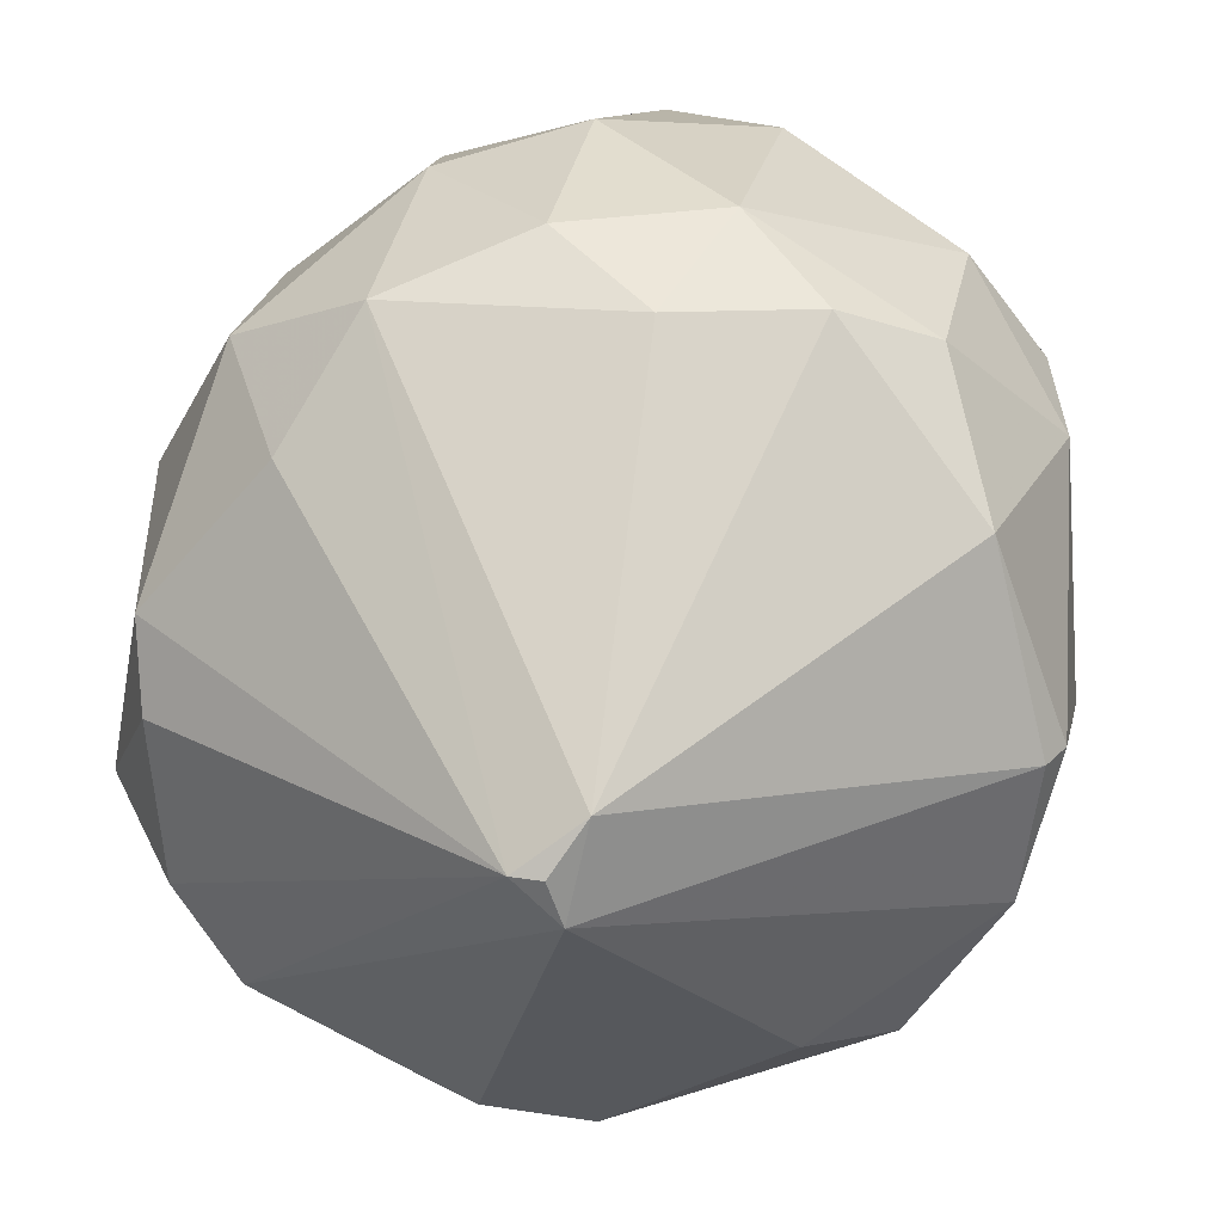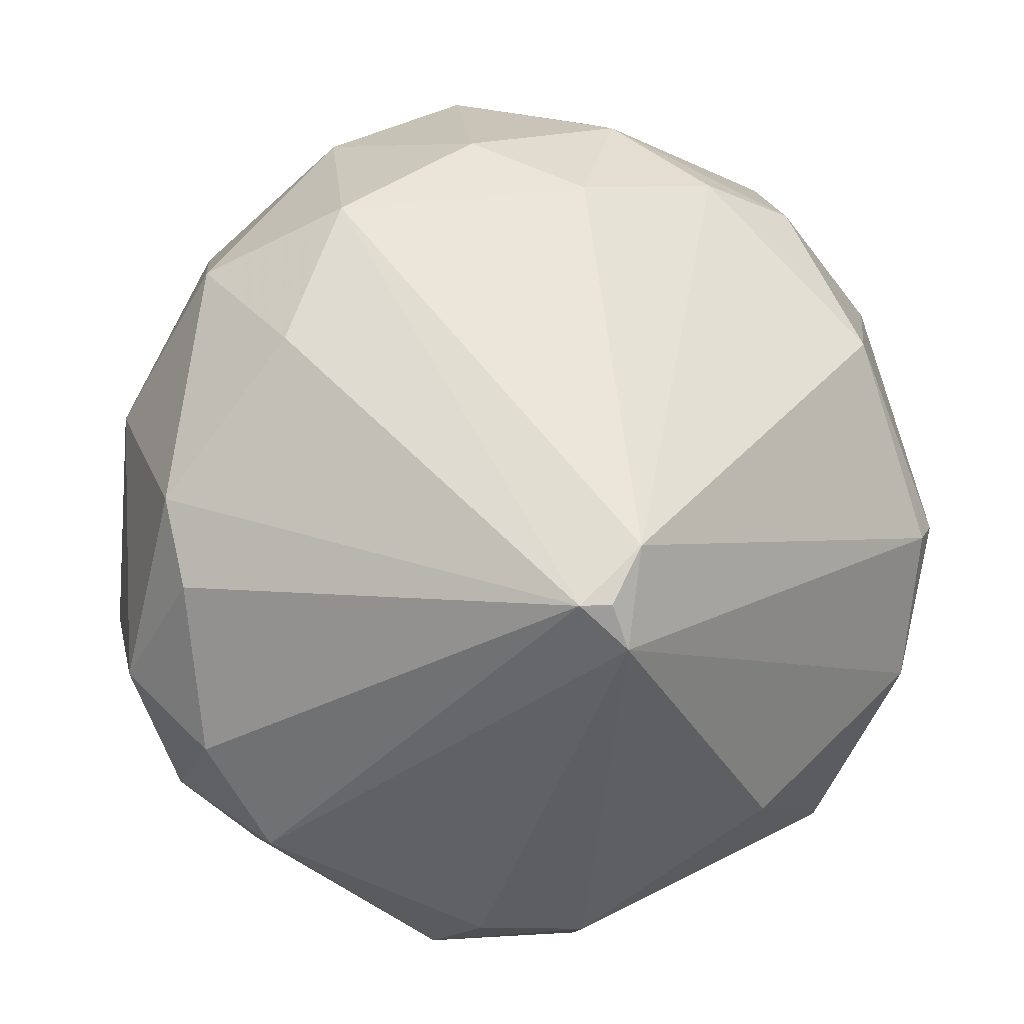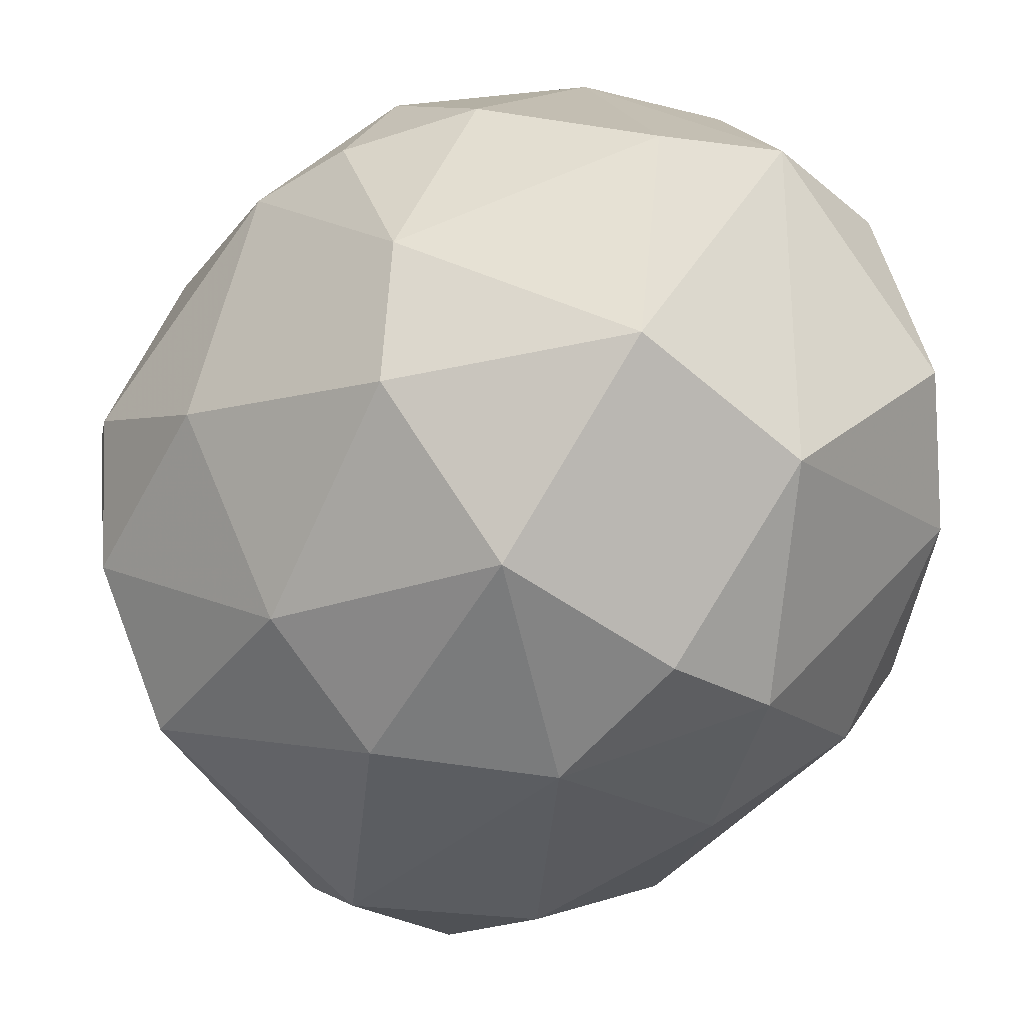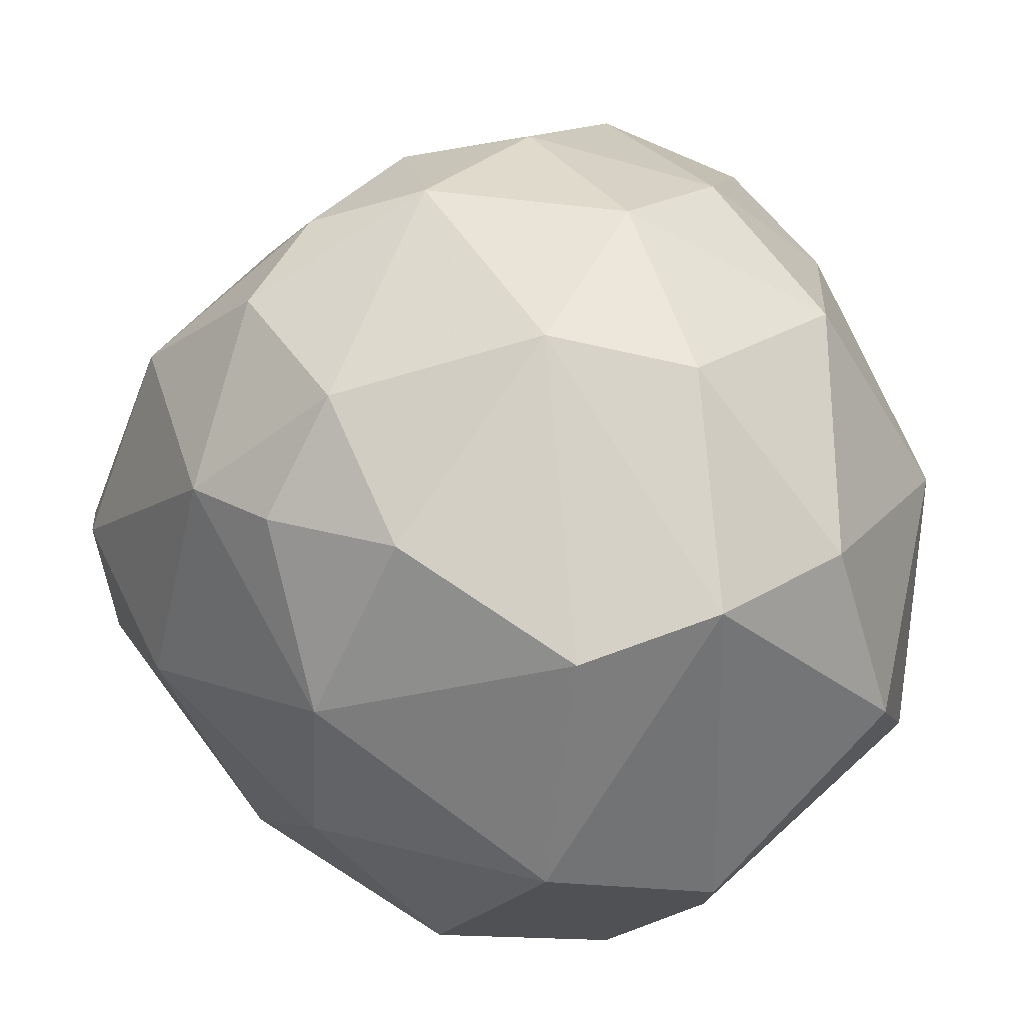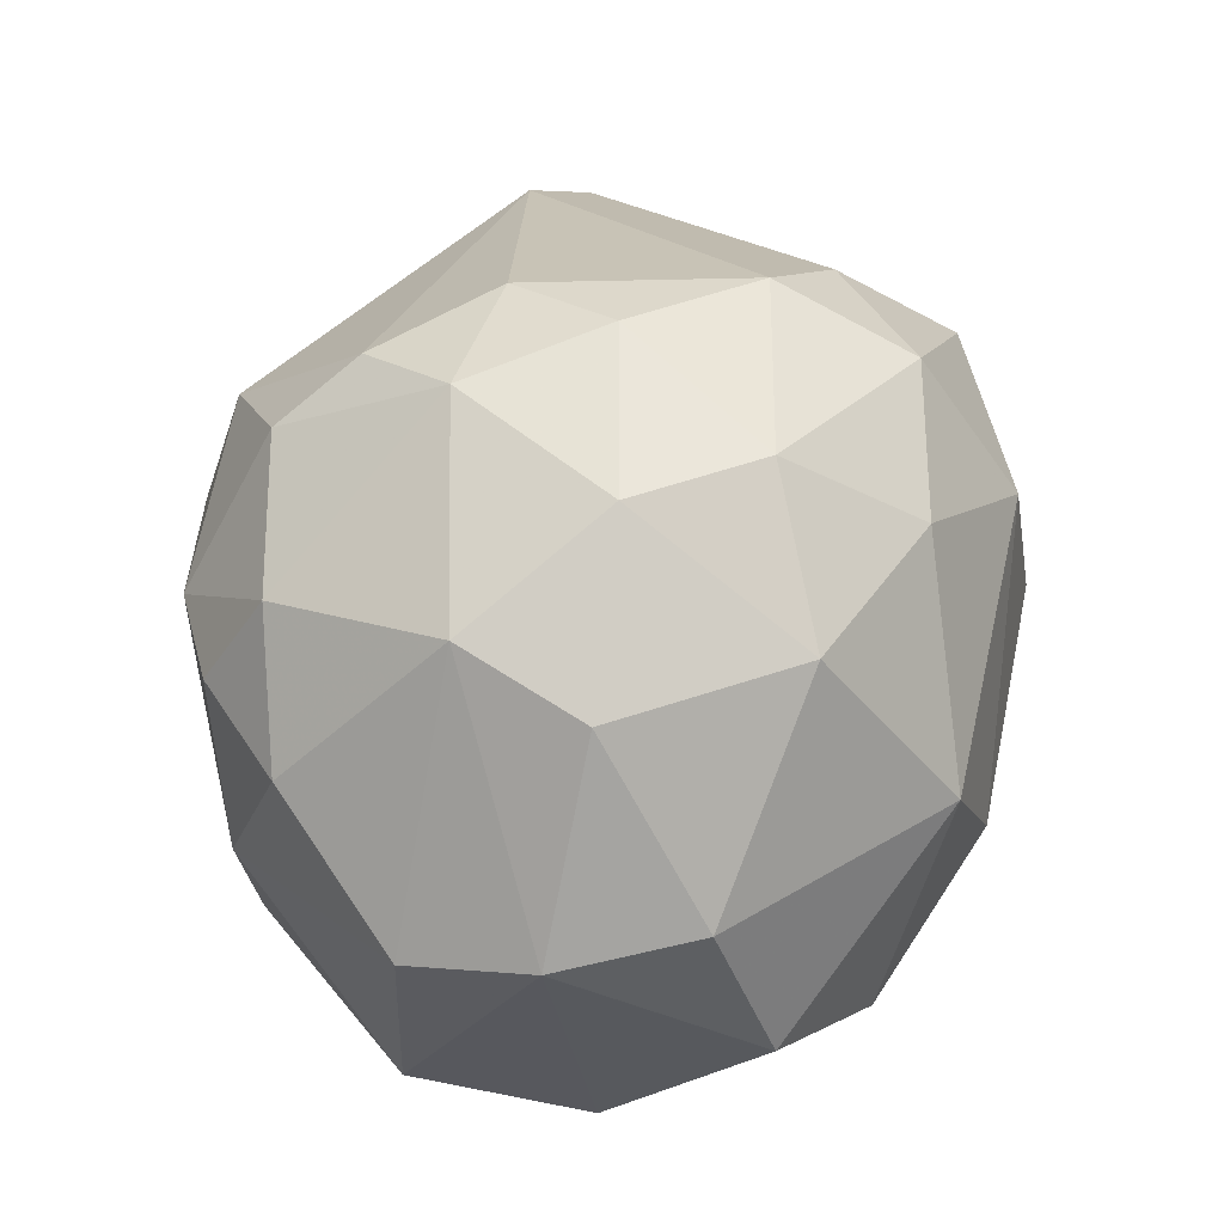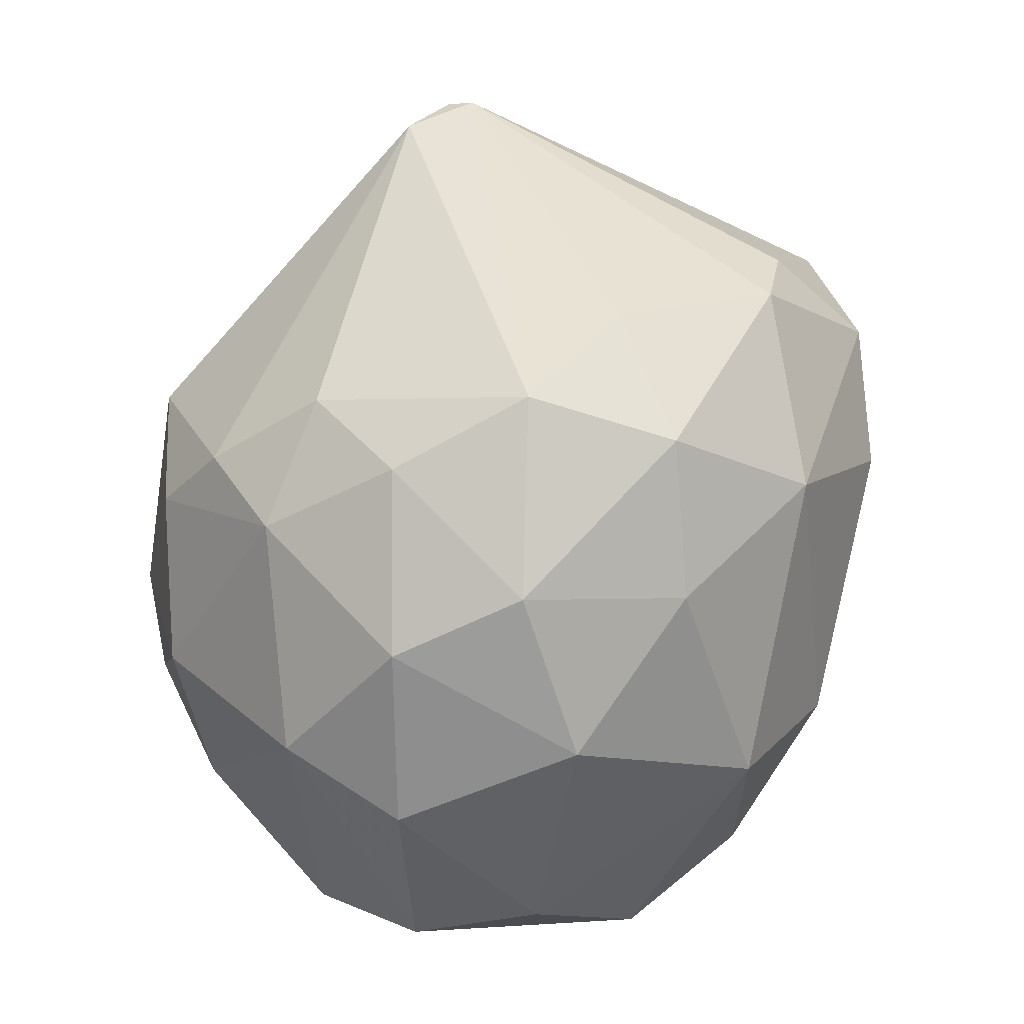
<metadata>
{"format":"obj","ext":"obj","renderer":"f3d","projection":"perspective","resolution":1024,"background":"white","views":[{"elev":34.9,"azim":11.4,"up":"+Y"},{"elev":19.9,"azim":-5.5,"up":"+Y"},{"elev":-30.8,"azim":141.3,"up":"+Y"},{"elev":32.5,"azim":151.3,"up":"+Y"},{"elev":-32.4,"azim":-174.6,"up":"+Z"},{"elev":0.1,"azim":-156.3,"up":"+Z"}]}
</metadata>
<code>
v -0.01148 0.0166 -0.01387
v 0.01871 0.01171 0.007341
v 0.01789 -0.0144 -0.002444
v -0.002506 0.02232 0.002444
v -0.002506 0.02232 -0.008154
v -0.01311 0.01415 0.01142
v -0.01311 -0.006245 -0.02122
v 0.01626 -0.01522 0.01061
v -0.003325 -0.01849 -0.01713
v -0.003325 -0.01849 0.01632
v 0.005653 0.02232 -0.000813
v 0.005653 0.01986 -0.01387
v -0.01474 -0.01277 0.01632
v 0.01544 0.0166 -0.008972
v 0.01544 0.01742 0.000813
v 0.01544 0.01171 -0.01632
v 0.00402 -0.02175 -0.008972
v 0.00402 0.006807 0.02448
v 0.02279 0.001096 0.008159
v 0.02279 -0.002981 -0.000813
v 0.003206 0.001913 0.02611
v 0.003206 -0.01849 -0.01714
v 0.003206 0.02068 0.006528
v -0.0074 -0.02093 -0.008154
v 0.02197 0.001096 0.00979
v 0.01218 -0.01196 0.01632
v 0.02116 0.01007 -0.00408
v 0.02116 -0.007058 0.00979
v 0.01137 -0.02012 -0.002444
v 0.01137 -0.005428 -0.02448
v -0.02209 -0.004611 0.01142
v -0.02209 0.006807 0.001626
v -0.02291 -0.004611 0.003256
v 0.01952 0.001913 -0.01469
v 0.01952 0.01089 -0.00979
v 0.01952 -0.006245 -0.01387
v -0.01393 -0.01522 -0.01224
v -0.005771 -0.02257 0.004892
v -0.005771 -0.02093 0.01305
v -0.005771 0.009259 -0.02448
v -0.01556 -0.01767 0.00571
v -0.01719 0.01415 -0.004887
v -0.01719 0.01579 0.004074
v -0.01719 -0.01032 -0.01305
v 0.01299 -0.01522 -0.0155
v -0.01801 0.005178 -0.0155
v -0.01801 -0.007058 0.01632
v 0.002388 0.00436 0.02611
v 0.002388 -0.0193 0.0155
v 0.002388 -0.02175 0.01142
v 0.002388 0.009259 -0.02611
v 0.001574 -0.009509 -0.0253
v -0.008218 -0.000529 -0.02611
v -0.01882 0.001913 0.0155
v -0.01964 -0.01196 0.009785
v -0.01964 -0.01196 -0.000813
v -0.01964 0.005995 0.01305
v -0.01964 -0.003794 -0.01224
v 0.01055 0.01986 0.003262
v 0.000755 0.00436 0.02611
v 0.009733 0.007625 -0.02448
v -0.009851 0.01986 0.006523
v -0.009851 0.02068 -0.004887
v -0.000873 0.01823 -0.01795
f 5 1 63
f 1 5 64
f 40 46 1
f 40 1 64
f 1 46 42
f 63 1 42
f 2 27 15
f 59 2 15
f 25 2 18
f 2 59 18
f 25 19 2
f 2 19 27
f 8 3 28
f 3 8 29
f 3 20 28
f 3 36 20
f 45 3 29
f 45 36 3
f 11 5 4
f 5 63 4
f 23 11 4
f 62 23 4
f 63 62 4
f 12 5 11
f 5 12 64
f 43 57 6
f 62 43 6
f 6 57 60
f 62 6 60
f 7 9 37
f 7 52 9
f 44 7 37
f 7 44 58
f 7 46 53
f 46 7 58
f 52 7 53
f 26 8 28
f 8 26 49
f 8 50 29
f 50 8 49
f 17 9 22
f 17 24 9
f 9 52 22
f 9 24 37
f 10 21 13
f 10 13 39
f 21 10 49
f 10 39 49
f 14 12 11
f 14 11 15
f 11 59 15
f 23 59 11
f 12 14 16
f 61 12 16
f 12 61 51
f 64 12 51
f 13 21 60
f 13 41 39
f 41 13 55
f 13 47 55
f 47 13 60
f 27 14 15
f 14 35 16
f 35 14 27
f 35 34 16
f 34 61 16
f 45 17 22
f 24 17 38
f 17 45 29
f 50 17 29
f 17 50 38
f 25 18 21
f 18 48 21
f 59 23 18
f 23 62 18
f 48 18 60
f 18 62 60
f 19 20 27
f 20 19 28
f 19 25 28
f 20 34 27
f 20 36 34
f 25 21 28
f 21 26 28
f 26 21 49
f 21 48 60
f 30 45 22
f 52 30 22
f 24 41 37
f 41 24 38
f 34 35 27
f 36 30 34
f 30 61 34
f 36 45 30
f 30 52 51
f 61 30 51
f 32 33 31
f 57 32 31
f 31 33 55
f 31 47 54
f 47 31 55
f 57 31 54
f 33 32 58
f 32 43 42
f 46 32 42
f 57 43 32
f 32 46 58
f 33 56 55
f 33 58 56
f 37 41 56
f 44 37 56
f 41 38 39
f 38 50 39
f 39 50 49
f 46 40 53
f 53 40 51
f 40 64 51
f 56 41 55
f 43 63 42
f 43 62 63
f 58 44 56
f 47 60 54
f 52 53 51
f 60 57 54

</code>
